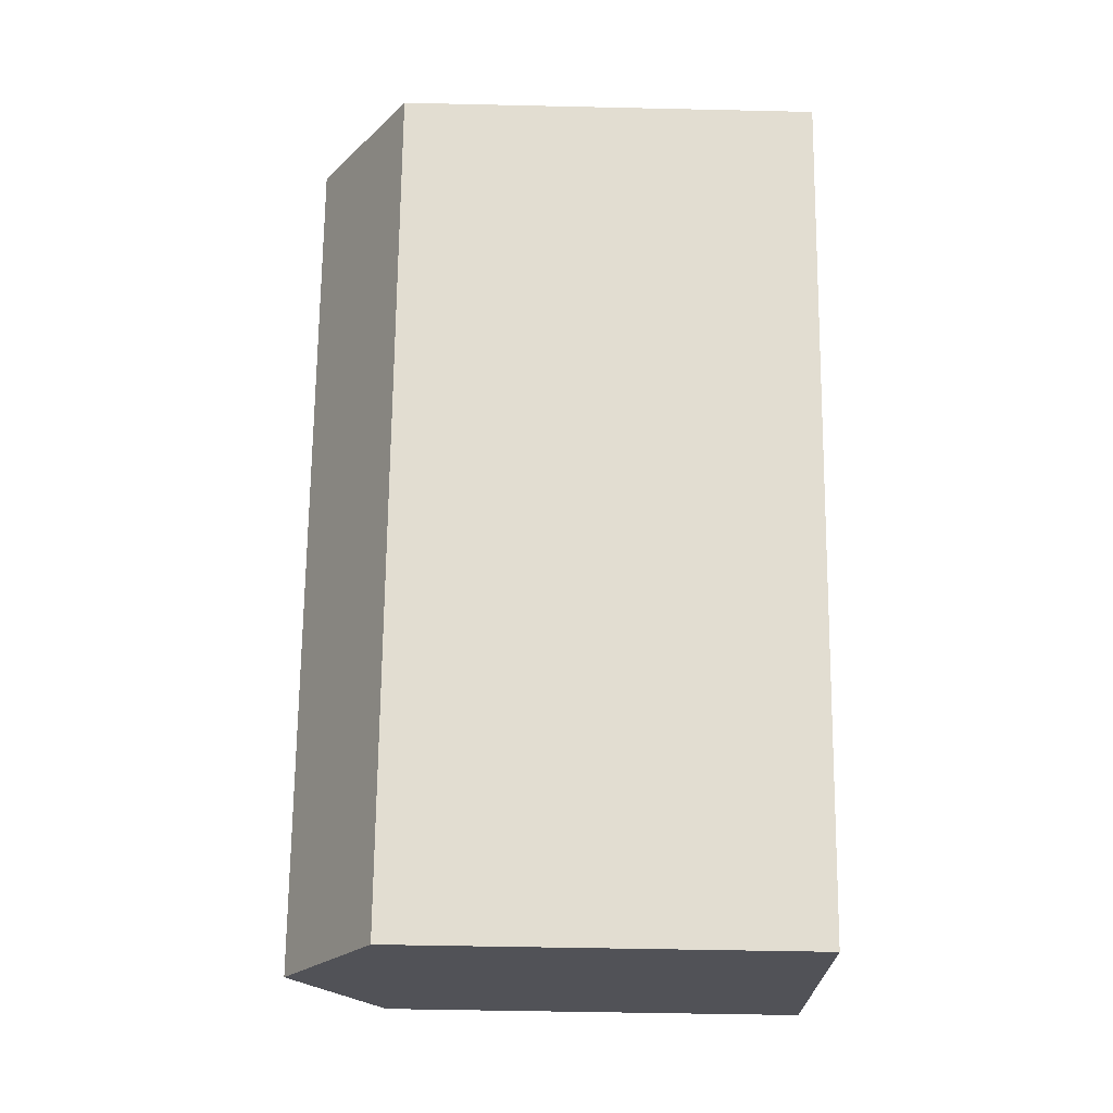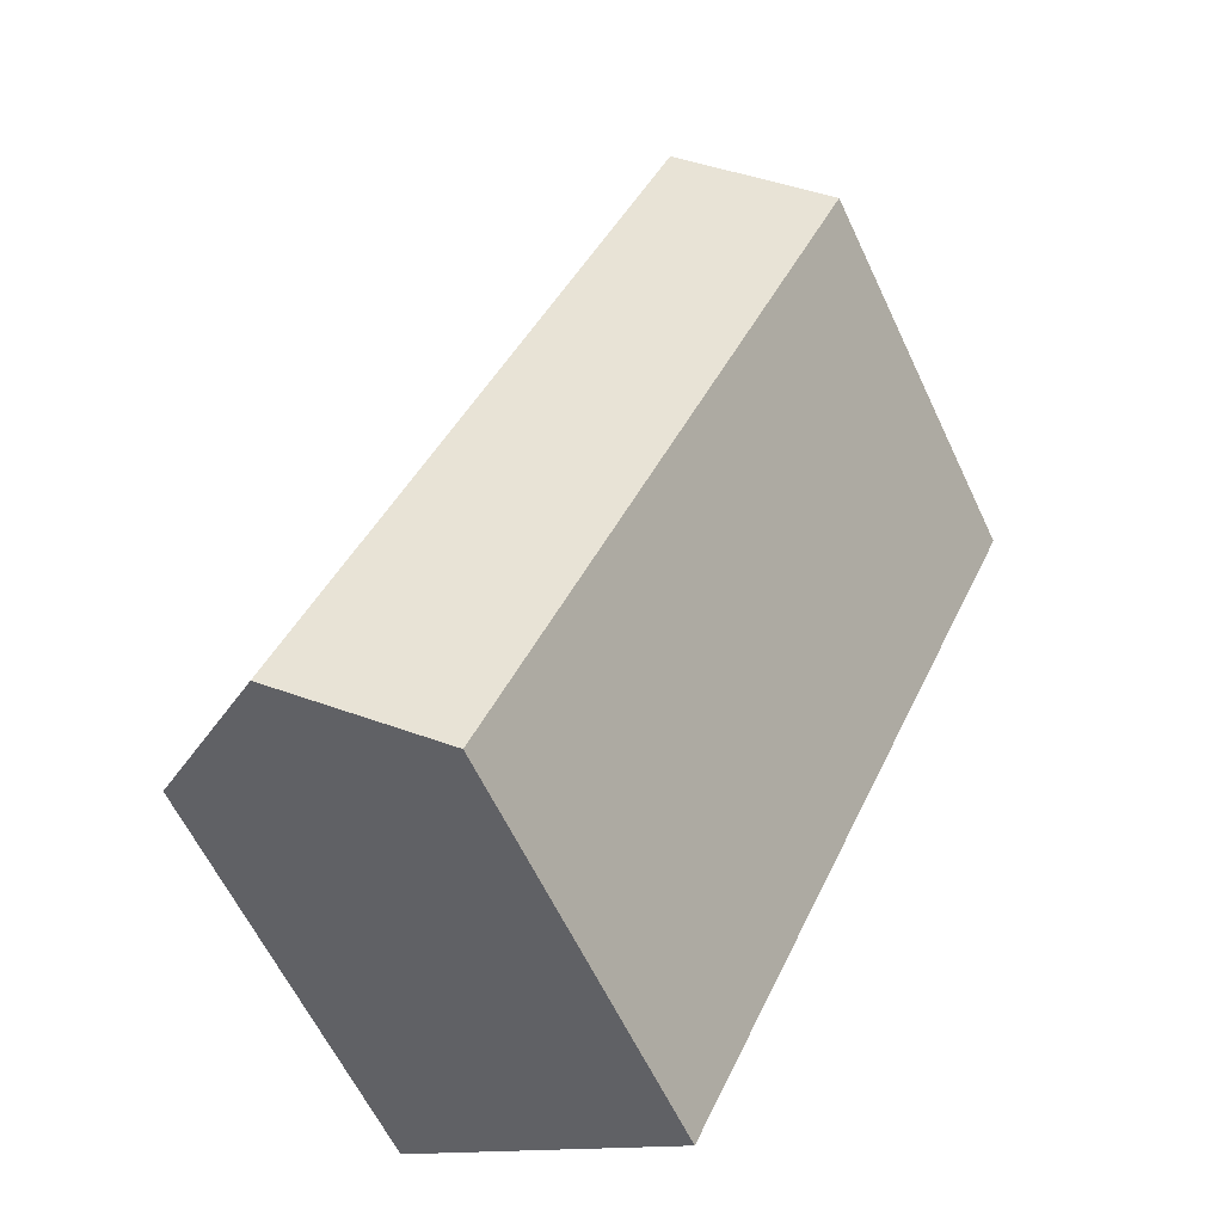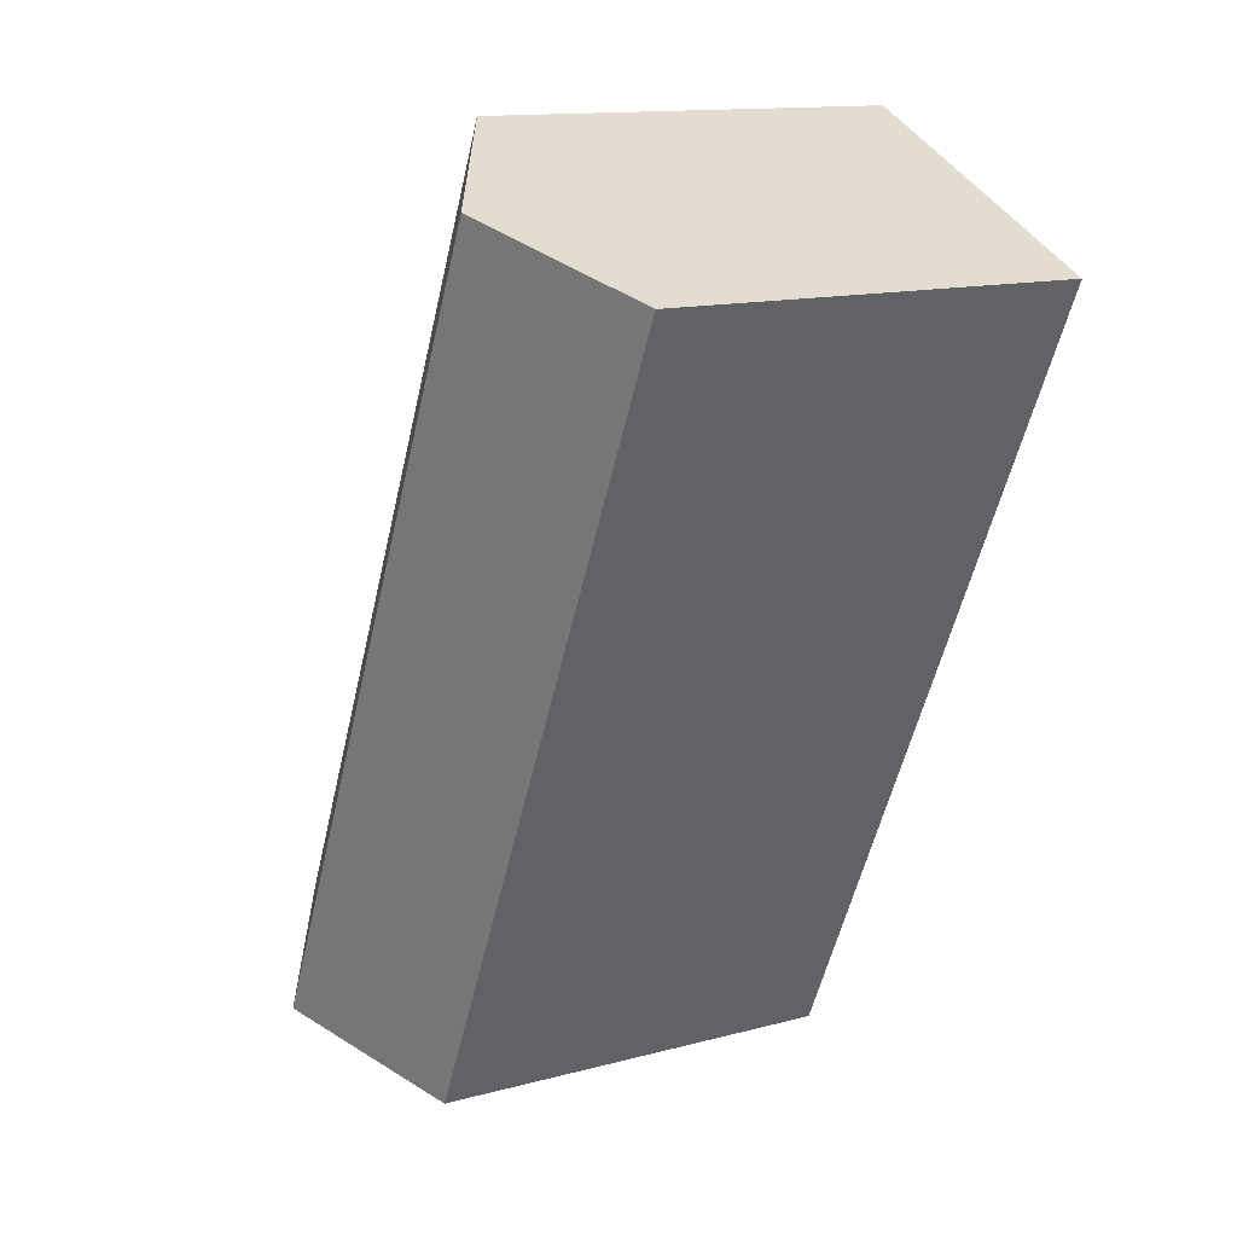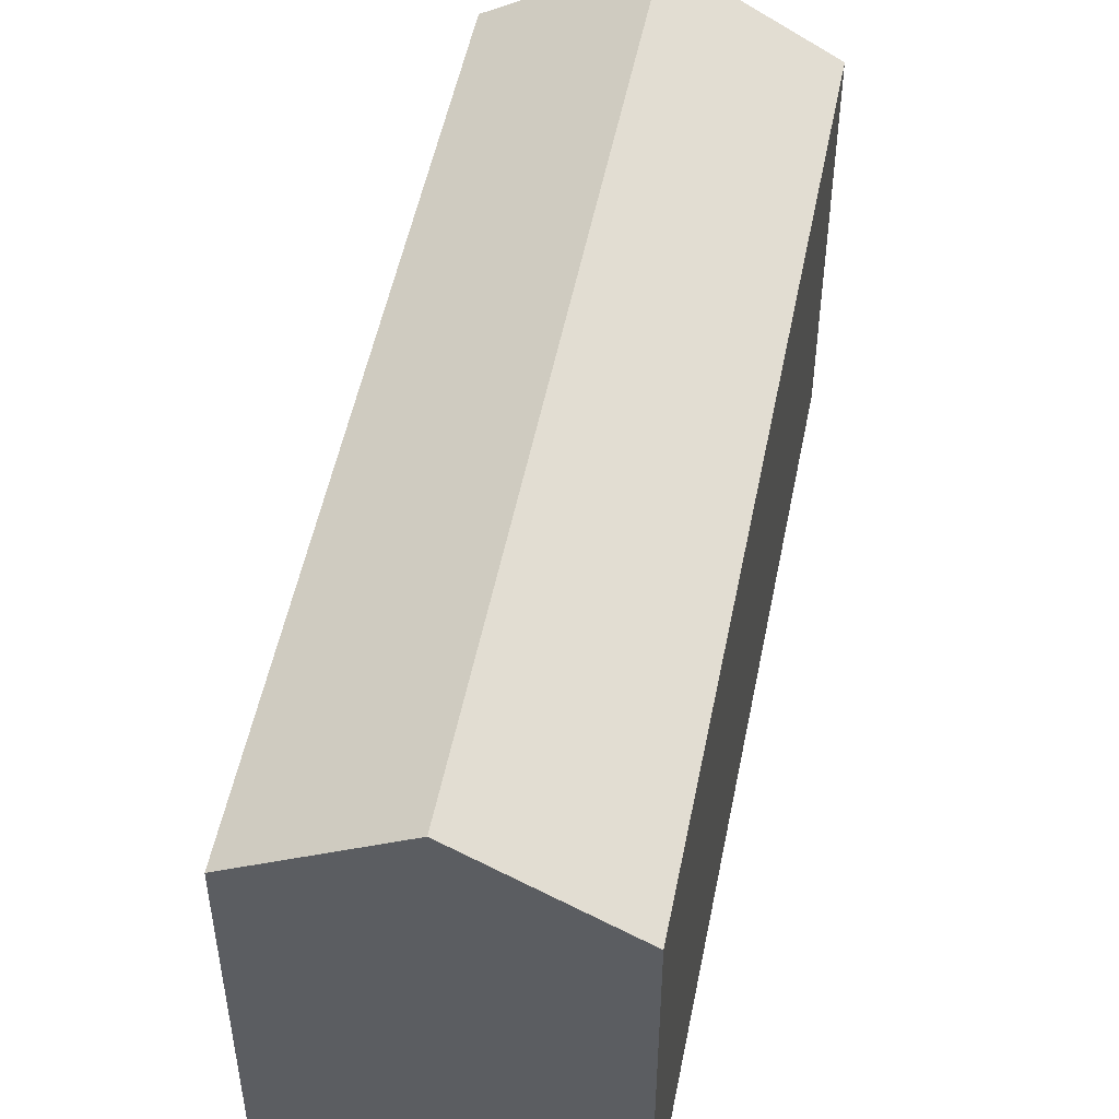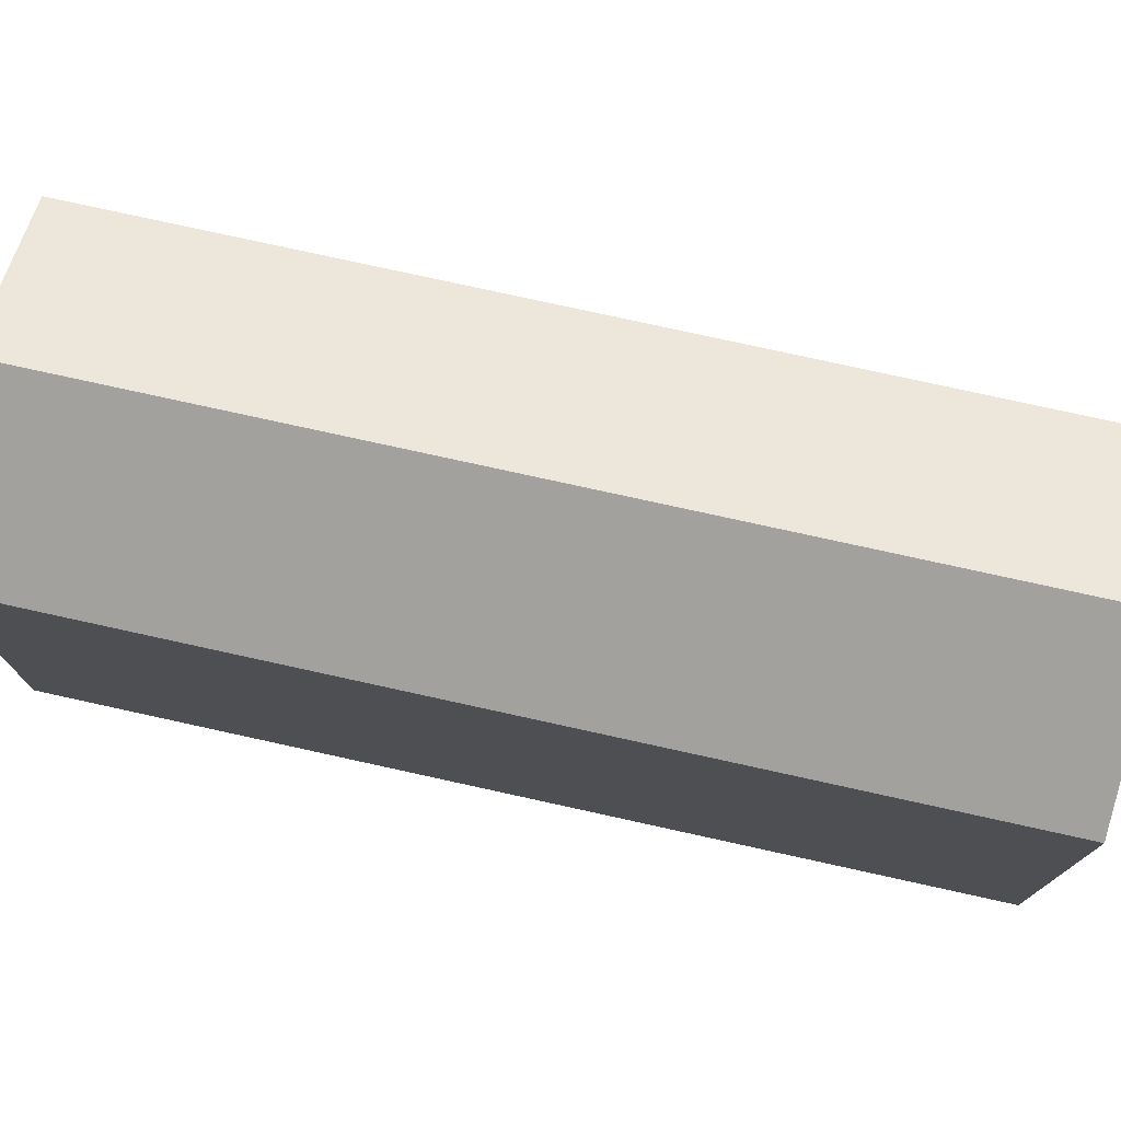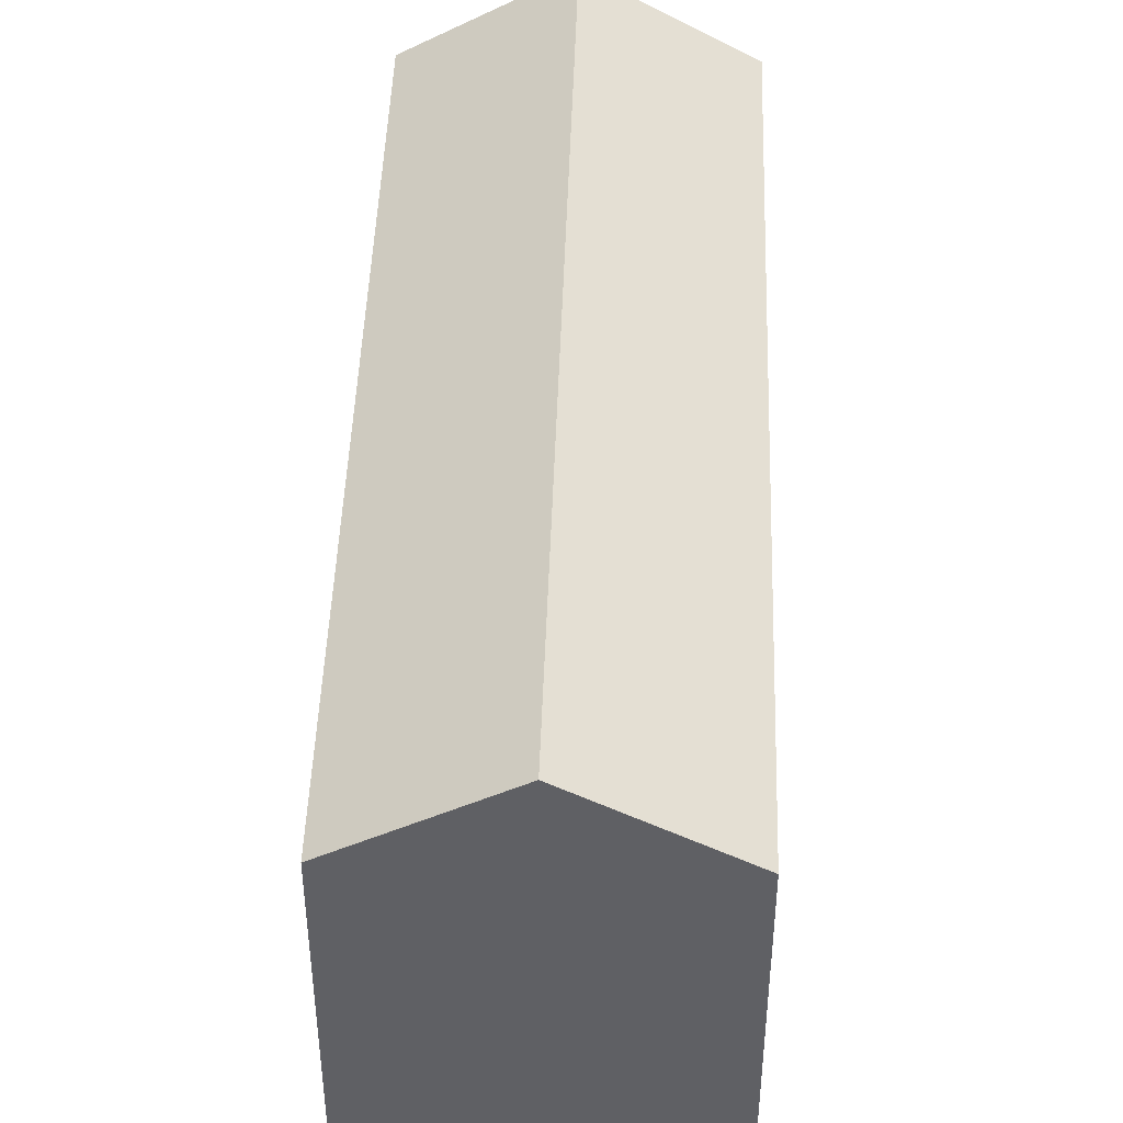
<metadata>
{"format":"obj","ext":"obj","renderer":"f3d","projection":"perspective","resolution":1024,"background":"white","views":[{"elev":-46.5,"azim":-91.5,"up":"+Z"},{"elev":-61.8,"azim":-154.7,"up":"+Z"},{"elev":13.5,"azim":-121.1,"up":"+Z"},{"elev":51.7,"azim":-14.1,"up":"+Y"},{"elev":77.4,"azim":-102.9,"up":"+Y"},{"elev":46.2,"azim":-23.4,"up":"+Y"}]}
</metadata>
<code>
v  10.86 16.16 5.096
v  0 0 0
v  10.86 -3.121e-16 5.097
v  0.000345 16.16 -0.0005122
v  5.432 19.64 2.548
v  14.34 1.857e-15 -30.33
v  14.34 16.16 -30.33
v  25.2 1.545e-15 -25.23
v  25.2 16.16 -25.23
v  19.77 19.64 -27.78
g defaultobject
f 1 2 3
f 2 1 4
f 4 1 5
f 4 6 2
f 6 4 7
f 7 8 6
f 8 7 9
f 9 7 10
f 8 1 3
f 1 8 9
f 7 5 10
f 5 7 4
f 10 1 9
f 1 10 5
f 6 3 2
f 3 6 8

</code>
